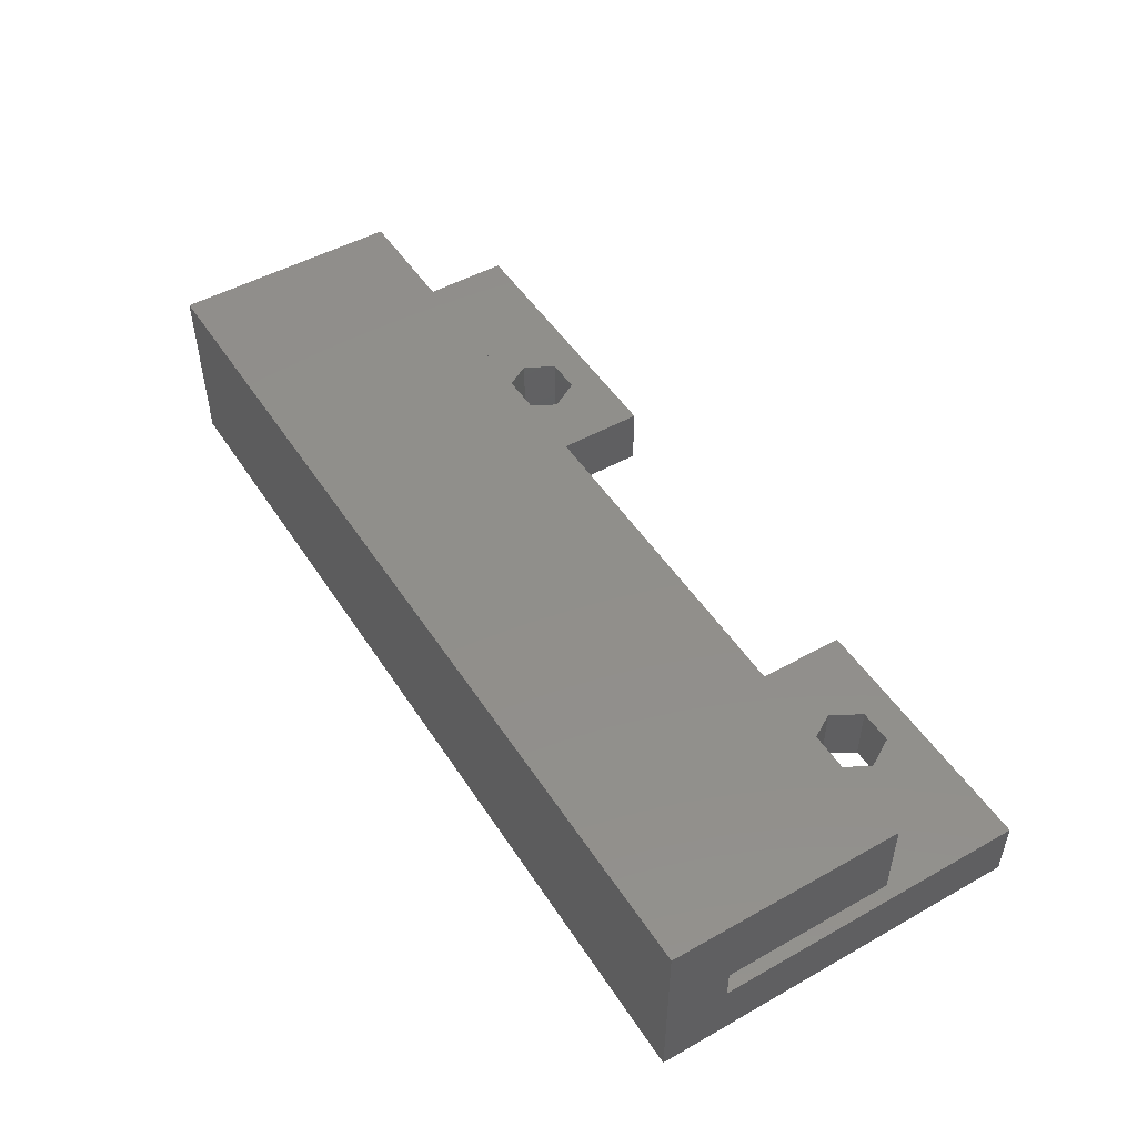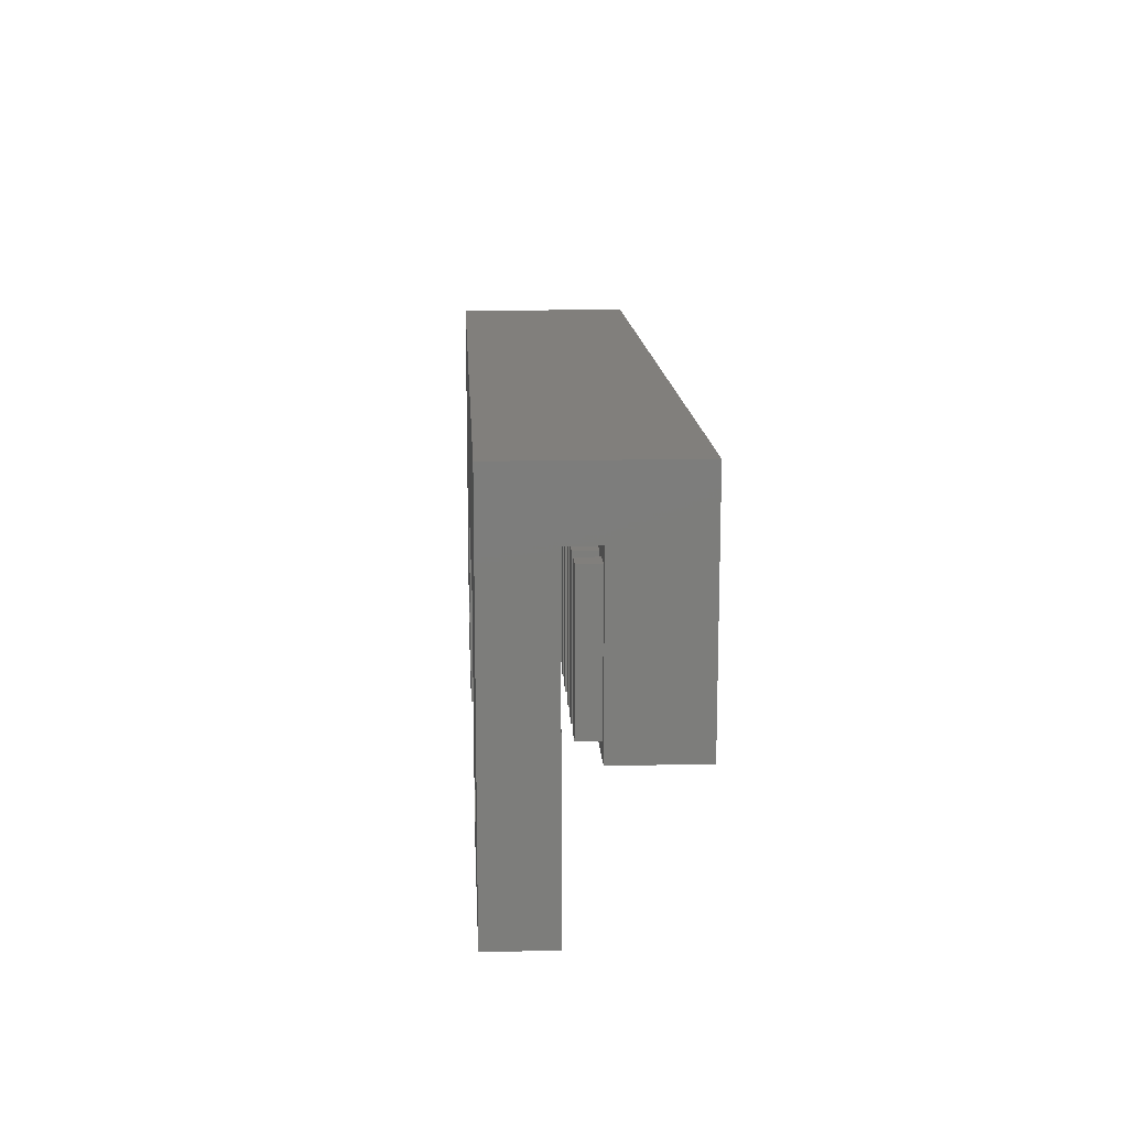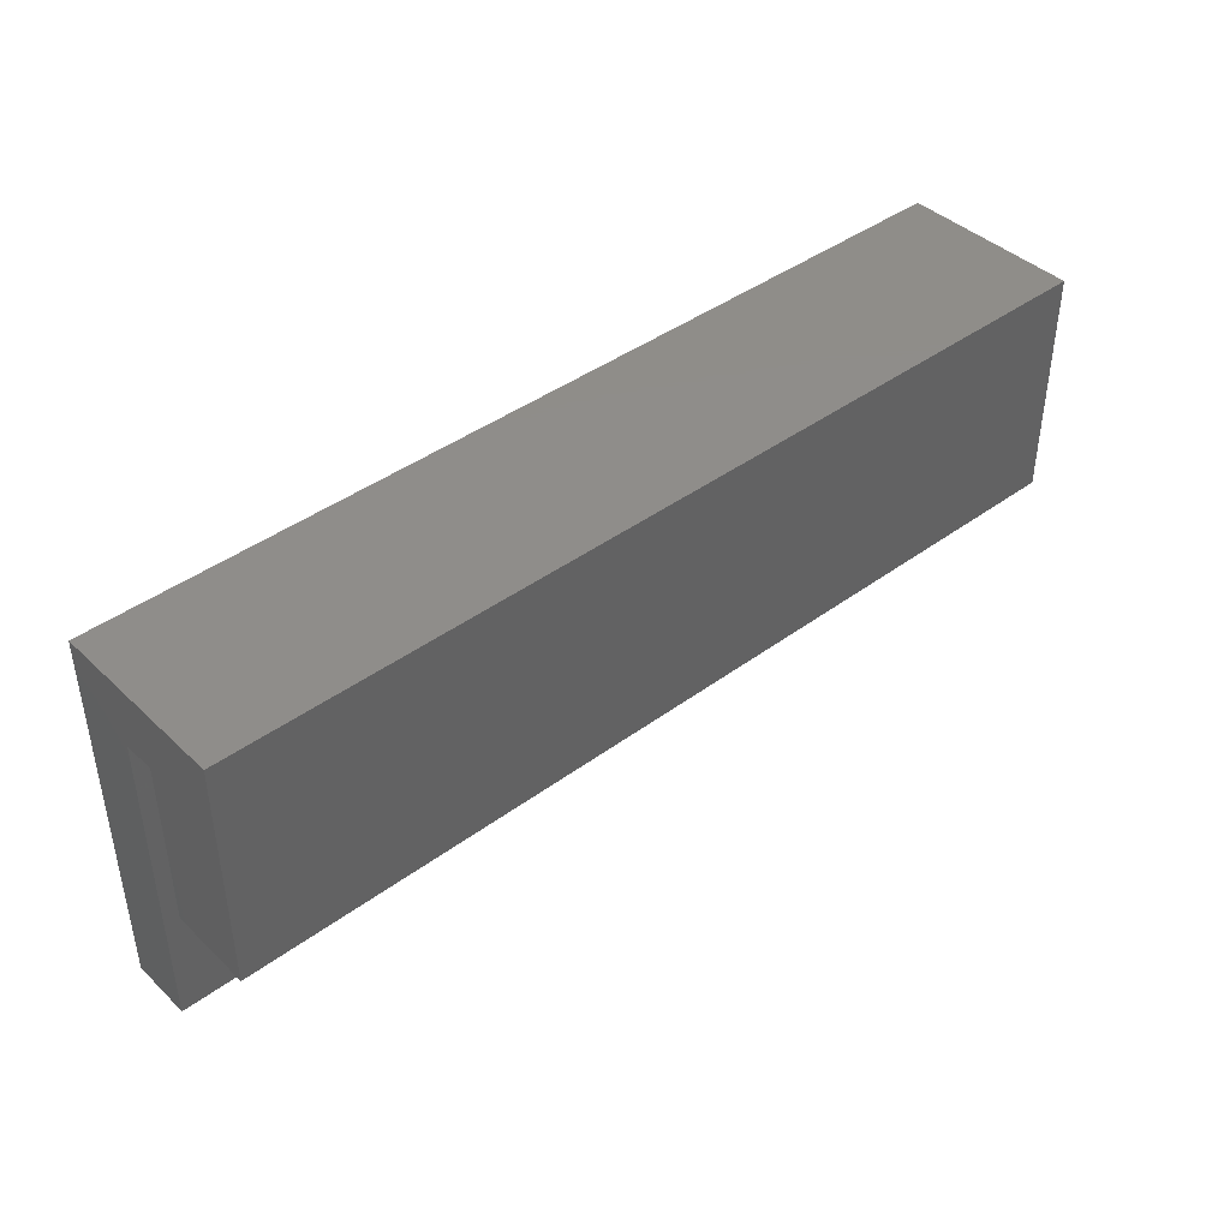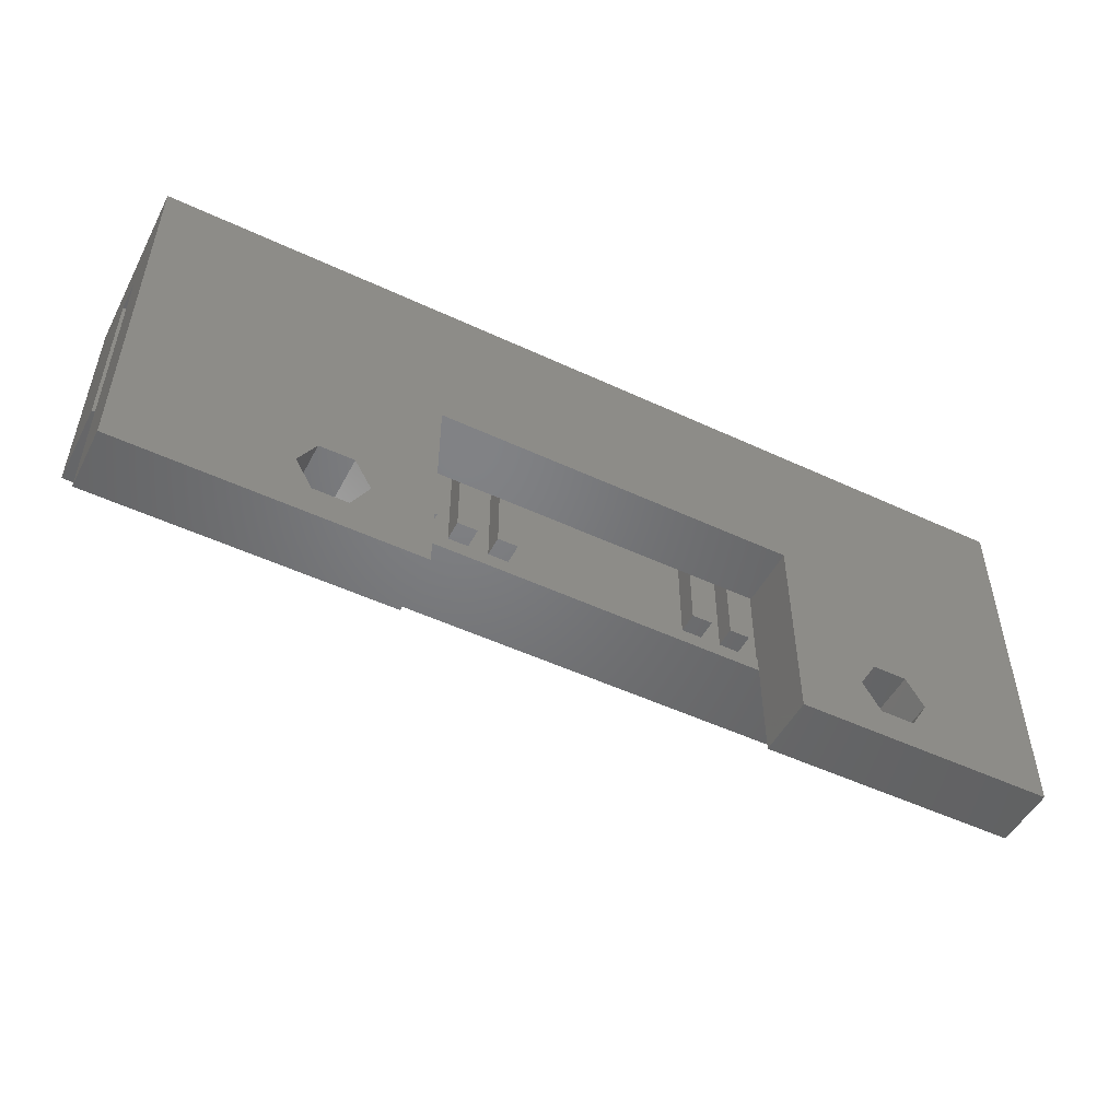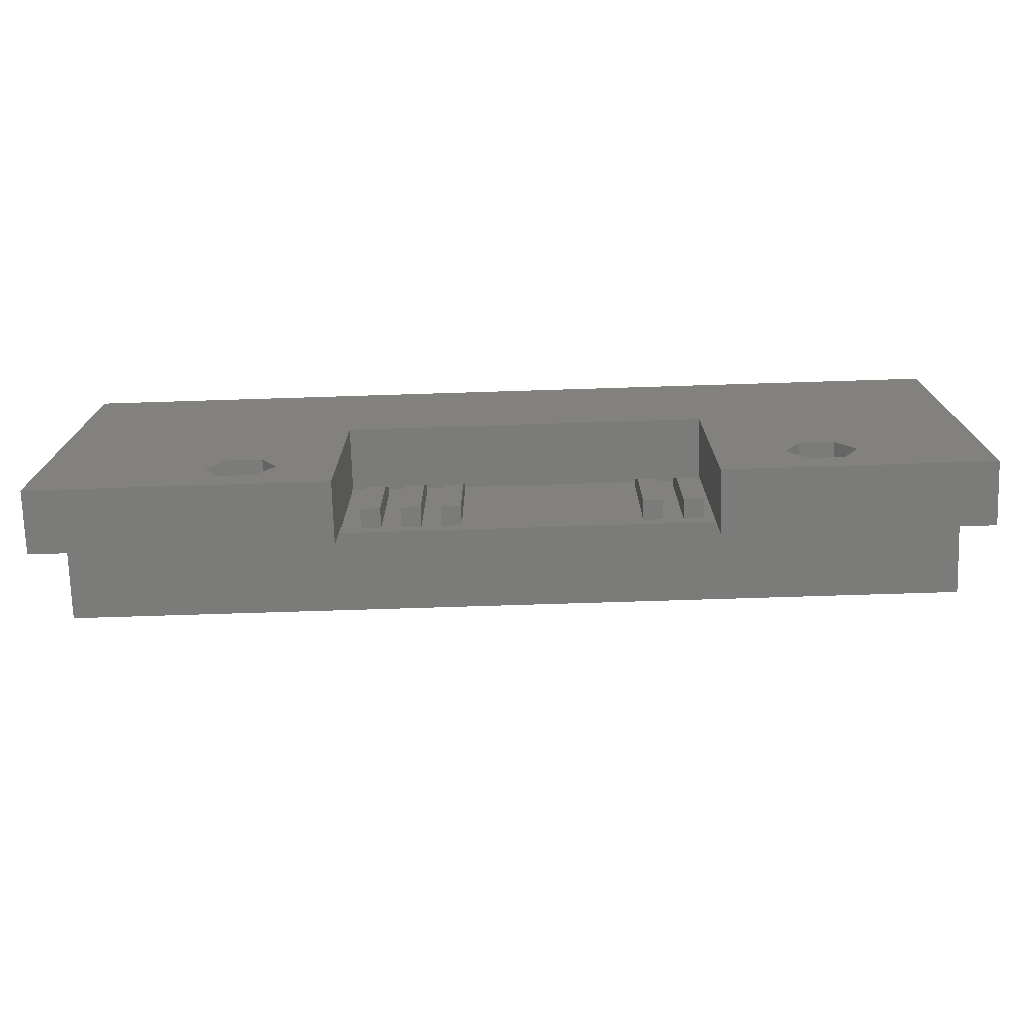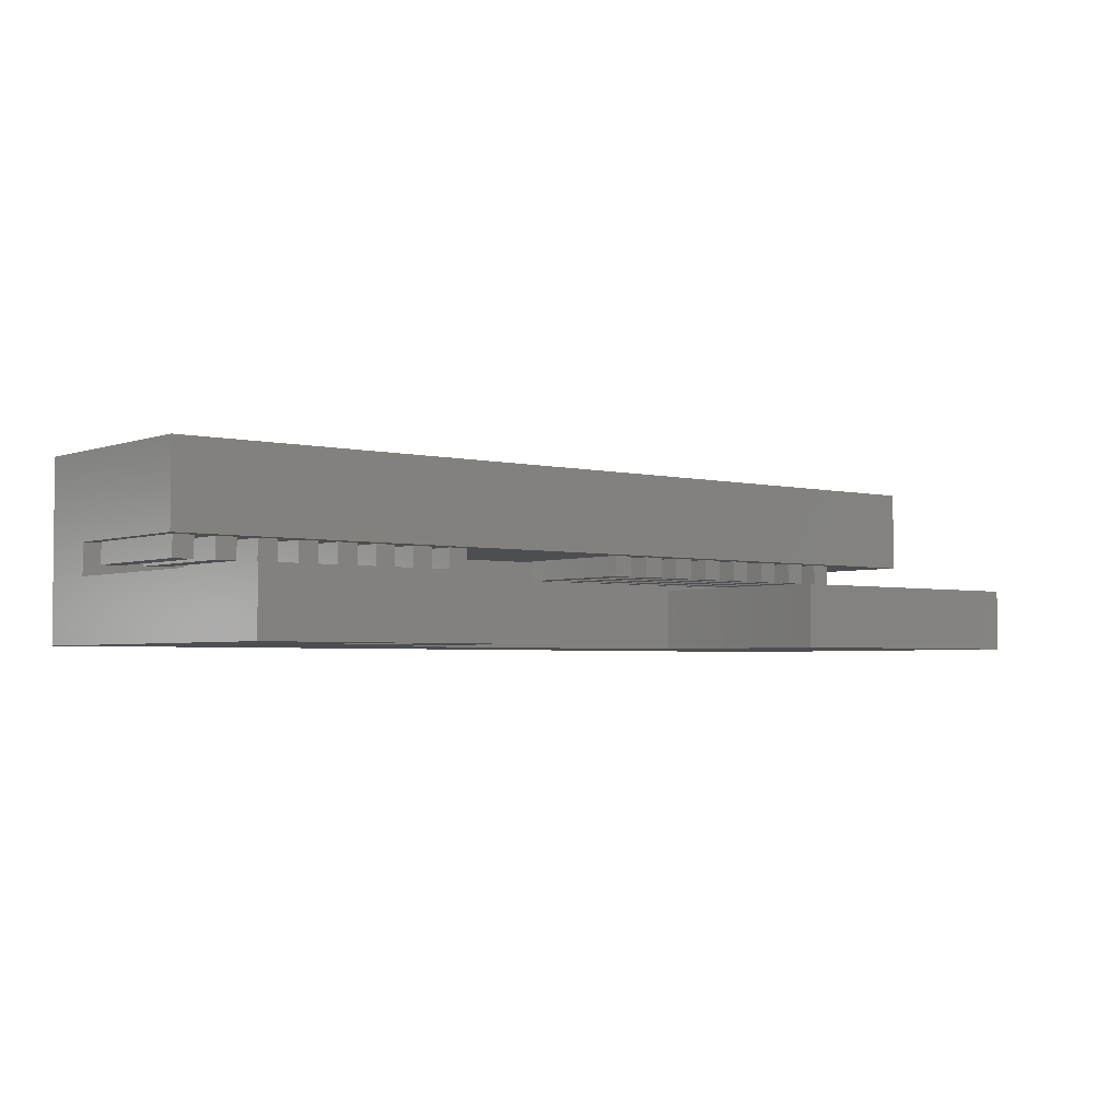
<metadata>
{"format":"stl","ext":"stl","renderer":"f3d","projection":"perspective","resolution":1024,"background":"white","views":[{"elev":49.4,"azim":58.2,"up":"+Y"},{"elev":13.7,"azim":87.0,"up":"+Z"},{"elev":41.8,"azim":138.4,"up":"+Z"},{"elev":-50.5,"azim":-27.1,"up":"+Z"},{"elev":-74.1,"azim":1.8,"up":"+Z"},{"elev":-3.3,"azim":140.8,"up":"+Y"}]}
</metadata>
<code>
# stl→obj: 192 verts, 388 faces
v 38.5 3.495 7.75
v 38.5 4.5 14.25
v 38.5 4.5 7.75
v 38.5 3.495 14.25
v 39.5 3.495 14.25
v 39.5 4.5 14.25
v 39.5 4.5 7.75
v 39.5 3.495 7.75
v 0.5 3.495 7.75
v 0.5 4.5 14.25
v 0.5 4.5 7.75
v 0.5 3.495 14.25
v 1.5 3.495 14.25
v 1.5 4.5 14.25
v 1.5 4.5 7.75
v 1.5 3.495 7.75
v 36.5 3.495 7.75
v 36.5 4.5 14.25
v 36.5 4.5 7.75
v 36.5 3.495 14.25
v 37.5 3.495 14.25
v 37.5 4.5 14.25
v 37.5 4.5 7.75
v 37.5 3.495 7.75
v 2.5 3.495 7.75
v 2.5 4.5 14.25
v 2.5 4.5 7.75
v 2.5 3.495 14.25
v 3.5 3.495 14.25
v 3.5 4.5 14.25
v 3.5 4.5 7.75
v 3.5 3.495 7.75
v 34.5 3.495 7.75
v 34.5 4.5 14.25
v 34.5 4.5 7.75
v 34.5 3.495 14.25
v 35.5 3.495 14.25
v 35.5 4.5 14.25
v 35.5 4.5 7.75
v 35.5 3.495 7.75
v 4.5 3.495 7.75
v 4.5 4.5 14.25
v 4.5 4.5 7.75
v 4.5 3.495 14.25
v 5.5 3.495 14.25
v 5.5 4.5 14.25
v 5.5 4.5 7.75
v 5.5 3.495 7.75
v 32.5 3.495 7.75
v 32.5 4.5 14.25
v 32.5 4.5 7.75
v 32.5 3.495 14.25
v 33.5 3.495 14.25
v 33.5 4.5 14.25
v 33.5 4.5 7.75
v 33.5 3.495 7.75
v 6.5 3.495 7.75
v 6.5 4.5 14.25
v 6.5 4.5 7.75
v 6.5 3.495 14.25
v 7.5 3.495 14.25
v 7.5 4.5 14.25
v 7.5 4.5 7.75
v 7.5 3.495 7.75
v 30.5 3.495 7.75
v 30.5 4.5 14.25
v 30.5 4.5 7.75
v 30.5 3.495 14.25
v 31.5 3.495 14.25
v 31.5 4.5 14.25
v 31.5 4.5 7.75
v 31.5 3.495 7.75
v 8.5 3.495 7.75
v 8.5 4.5 14.25
v 8.5 4.5 7.75
v 8.5 3.495 14.25
v 9.5 3.495 14.25
v 9.5 4.5 14.25
v 9.5 4.5 7.75
v 9.5 3.495 7.75
v 28.5 3.495 7.75
v 28.5 4.5 14.25
v 28.5 4.5 7.75
v 28.5 3.495 14.25
v 29.5 3.495 14.25
v 29.5 4.5 14.25
v 29.5 4.5 7.75
v 29.5 3.495 7.75
v 10.5 3.495 7.75
v 10.5 4.5 14.25
v 10.5 4.5 7.75
v 10.5 3.495 14.25
v 11.5 3.495 14.25
v 11.5 4.5 14.25
v 11.5 4.5 7.75
v 11.5 3.495 7.75
v 26.5 3.495 7.75
v 26.5 4.5 14.25
v 26.5 4.5 7.75
v 26.5 3.495 14.25
v 27.5 3.495 14.25
v 27.5 4.5 14.25
v 27.5 4.5 7.75
v 27.5 3.495 7.75
v 12.5 3.495 7.75
v 12.5 4.5 14.25
v 12.5 4.5 7.75
v 12.5 3.495 14.25
v 13.5 3.495 14.25
v 13.5 4.5 14.25
v 13.5 4.5 7.75
v 13.5 3.495 7.75
v 24.5 3.495 7.75
v 24.5 4.5 14.25
v 24.5 4.5 7.75
v 24.5 3.495 14.25
v 25.5 3.495 14.25
v 25.5 4.5 14.25
v 25.5 4.5 7.75
v 25.5 3.495 7.75
v 14.5 3.495 7.75
v 14.5 4.5 14.25
v 14.5 4.5 7.75
v 14.5 3.495 14.25
v 15.5 3.495 14.25
v 15.5 4.5 14.25
v 15.5 4.5 7.75
v 15.5 3.495 7.75
v -4 3 0
v -4 0 0
v -4 3 15
v -4 4.5 15
v -4 8.5 7
v -4 4.5 7
v -4 8.5 18
v -4 0 18
v 40 0 18
v 40 8.5 18
v 40 4.5 15
v 40 8.5 7
v 40 3 15
v 40 0 0
v 40 3 0
v 40 4.5 7
v 10 3 10
v 6.579 3 4.006
v 6.33 3 4.438
v 7.16 3 3
v 10 3 0
v 6.911 3 2.569
v 6.33 3 1.562
v 4.67 3 1.562
v 27.5 3 10
v 33.33 3 4.438
v 33.58 3 4.006
v 33.91 3 2.569
v 34.16 3 3
v 27.5 3 0
v 33.33 3 1.562
v 4.67 3 4.438
v 4.421 3 4.006
v 3.84 3 3
v 4.089 3 2.569
v 31.67 3 4.438
v 31.42 3 4.006
v 30.84 3 3
v 31.09 3 2.569
v 31.67 3 1.562
v 10 0 0
v 27.5 0 0
v 27.5 0 10
v 31.17 0 3.575
v 31.67 0 4.438
v 30.84 0 3
v 31.34 0 2.137
v 31.67 0 1.562
v 33.33 0 1.562
v 10 0 10
v 4.67 0 4.438
v 4.172 0 3.575
v 4.338 0 2.137
v 3.84 0 3
v 4.67 0 1.562
v 33.33 0 4.438
v 33.83 0 3.575
v 34.16 0 3
v 33.66 0 2.137
v 6.33 0 4.438
v 6.828 0 3.575
v 7.16 0 3
v 6.662 0 2.137
v 6.33 0 1.562
f 1 2 3
f 2 1 4
f 2 5 6
f 5 2 4
f 5 7 6
f 7 5 8
f 1 7 8
f 7 1 3
f 1 5 4
f 5 1 8
f 9 10 11
f 10 9 12
f 10 13 14
f 13 10 12
f 13 15 14
f 15 13 16
f 9 15 16
f 15 9 11
f 9 13 12
f 13 9 16
f 17 18 19
f 18 17 20
f 18 21 22
f 21 18 20
f 21 23 22
f 23 21 24
f 17 23 24
f 23 17 19
f 17 21 20
f 21 17 24
f 25 26 27
f 26 25 28
f 26 29 30
f 29 26 28
f 29 31 30
f 31 29 32
f 25 31 32
f 31 25 27
f 25 29 28
f 29 25 32
f 33 34 35
f 34 33 36
f 34 37 38
f 37 34 36
f 37 39 38
f 39 37 40
f 33 39 40
f 39 33 35
f 33 37 36
f 37 33 40
f 41 42 43
f 42 41 44
f 42 45 46
f 45 42 44
f 45 47 46
f 47 45 48
f 41 47 48
f 47 41 43
f 41 45 44
f 45 41 48
f 49 50 51
f 50 49 52
f 50 53 54
f 53 50 52
f 53 55 54
f 55 53 56
f 49 55 56
f 55 49 51
f 49 53 52
f 53 49 56
f 57 58 59
f 58 57 60
f 58 61 62
f 61 58 60
f 61 63 62
f 63 61 64
f 57 63 64
f 63 57 59
f 57 61 60
f 61 57 64
f 65 66 67
f 66 65 68
f 66 69 70
f 69 66 68
f 69 71 70
f 71 69 72
f 65 71 72
f 71 65 67
f 65 69 68
f 69 65 72
f 73 74 75
f 74 73 76
f 74 77 78
f 77 74 76
f 77 79 78
f 79 77 80
f 73 79 80
f 79 73 75
f 73 77 76
f 77 73 80
f 81 82 83
f 82 81 84
f 82 85 86
f 85 82 84
f 85 87 86
f 87 85 88
f 81 87 88
f 87 81 83
f 81 85 84
f 85 81 88
f 89 90 91
f 90 89 92
f 90 93 94
f 93 90 92
f 93 95 94
f 95 93 96
f 89 95 96
f 95 89 91
f 89 93 92
f 93 89 96
f 97 98 99
f 98 97 100
f 98 101 102
f 101 98 100
f 101 103 102
f 103 101 104
f 97 103 104
f 103 97 99
f 97 101 100
f 101 97 104
f 105 106 107
f 106 105 108
f 106 109 110
f 109 106 108
f 109 111 110
f 111 109 112
f 105 111 112
f 111 105 107
f 105 109 108
f 109 105 112
f 113 114 115
f 114 113 116
f 114 117 118
f 117 114 116
f 117 119 118
f 119 117 120
f 113 119 120
f 119 113 115
f 113 117 116
f 117 113 120
f 121 122 123
f 122 121 124
f 122 125 126
f 125 122 124
f 125 127 126
f 127 125 128
f 121 127 128
f 127 121 123
f 121 125 124
f 125 121 128
f 129 130 131
f 132 133 134
f 133 132 135
f 136 132 131
f 132 136 135
f 136 131 130
f 135 137 138
f 137 135 136
f 138 139 140
f 137 139 138
f 139 137 141
f 142 141 137
f 141 142 143
f 140 139 144
f 131 139 141
f 139 131 132
f 140 135 138
f 135 140 133
f 134 140 144
f 140 134 133
f 23 2 22
f 2 23 3
f 39 18 38
f 18 39 19
f 55 34 54
f 34 55 35
f 71 50 70
f 50 71 51
f 87 66 86
f 66 87 67
f 103 82 102
f 82 103 83
f 119 98 118
f 98 119 99
f 127 114 126
f 114 127 115
f 111 122 110
f 122 111 123
f 95 106 94
f 106 95 107
f 79 90 78
f 90 79 91
f 63 74 62
f 74 63 75
f 47 58 46
f 58 47 59
f 31 42 30
f 42 31 43
f 15 26 14
f 26 15 27
f 14 132 10
f 132 11 10
f 134 15 11
f 15 134 27
f 27 134 31
f 31 134 43
f 43 134 47
f 47 134 59
f 59 134 63
f 63 134 75
f 75 134 79
f 79 134 91
f 91 134 95
f 95 134 107
f 107 134 111
f 111 134 123
f 123 134 127
f 127 134 115
f 144 115 134
f 115 144 119
f 119 144 99
f 99 144 103
f 103 144 83
f 83 144 87
f 87 144 67
f 67 144 71
f 71 144 51
f 51 144 55
f 35 144 39
f 39 144 19
f 19 144 23
f 23 144 3
f 55 144 35
f 134 11 132
f 26 132 14
f 30 132 26
f 42 132 30
f 46 132 42
f 58 132 46
f 62 132 58
f 74 132 62
f 78 132 74
f 90 132 78
f 94 132 90
f 106 132 94
f 110 132 106
f 122 132 110
f 132 122 139
f 126 139 122
f 114 139 126
f 118 139 114
f 98 139 118
f 102 139 98
f 82 139 102
f 86 139 82
f 66 139 86
f 70 139 66
f 50 139 70
f 54 139 50
f 34 139 54
f 38 139 34
f 18 139 38
f 22 139 18
f 2 139 22
f 6 139 2
f 7 139 6
f 7 144 139
f 3 144 7
f 145 146 147
f 145 148 146
f 149 150 148
f 151 149 152
f 150 149 151
f 149 148 145
f 145 141 153
f 141 154 153
f 141 155 154
f 143 155 141
f 143 156 157
f 158 159 143
f 156 143 159
f 155 143 157
f 141 145 131
f 160 145 147
f 145 160 131
f 161 131 160
f 129 161 162
f 129 162 163
f 129 163 152
f 161 129 131
f 129 152 149
f 164 153 154
f 165 153 164
f 166 153 165
f 166 158 153
f 167 158 166
f 168 158 167
f 159 158 168
f 130 149 169
f 149 130 129
f 170 143 142
f 143 170 158
f 171 172 173
f 171 174 172
f 170 175 174
f 176 170 177
f 175 170 176
f 170 174 171
f 136 178 137
f 136 179 178
f 130 179 136
f 179 130 180
f 130 181 182
f 169 183 130
f 181 130 183
f 180 130 182
f 171 137 178
f 184 171 173
f 171 184 137
f 142 184 185
f 142 185 186
f 142 187 177
f 184 142 137
f 187 142 186
f 142 177 170
f 188 178 179
f 189 178 188
f 190 178 189
f 169 191 192
f 190 169 178
f 191 169 190
f 183 169 192
f 188 146 189
f 146 188 147
f 179 147 188
f 147 179 160
f 189 148 190
f 148 189 146
f 182 163 162
f 163 182 181
f 152 192 151
f 192 152 183
f 191 151 192
f 151 191 150
f 190 150 191
f 150 190 148
f 181 152 163
f 152 181 183
f 179 161 160
f 161 179 180
f 180 162 161
f 162 180 182
f 184 155 185
f 155 184 154
f 173 154 184
f 154 173 164
f 185 157 186
f 157 185 155
f 174 167 166
f 167 174 175
f 168 177 159
f 177 168 176
f 187 159 177
f 159 187 156
f 186 156 187
f 156 186 157
f 175 168 167
f 168 175 176
f 173 165 164
f 165 173 172
f 172 166 165
f 166 172 174
f 178 149 145
f 149 178 169
f 178 153 171
f 153 178 145
f 170 153 158
f 153 170 171

</code>
